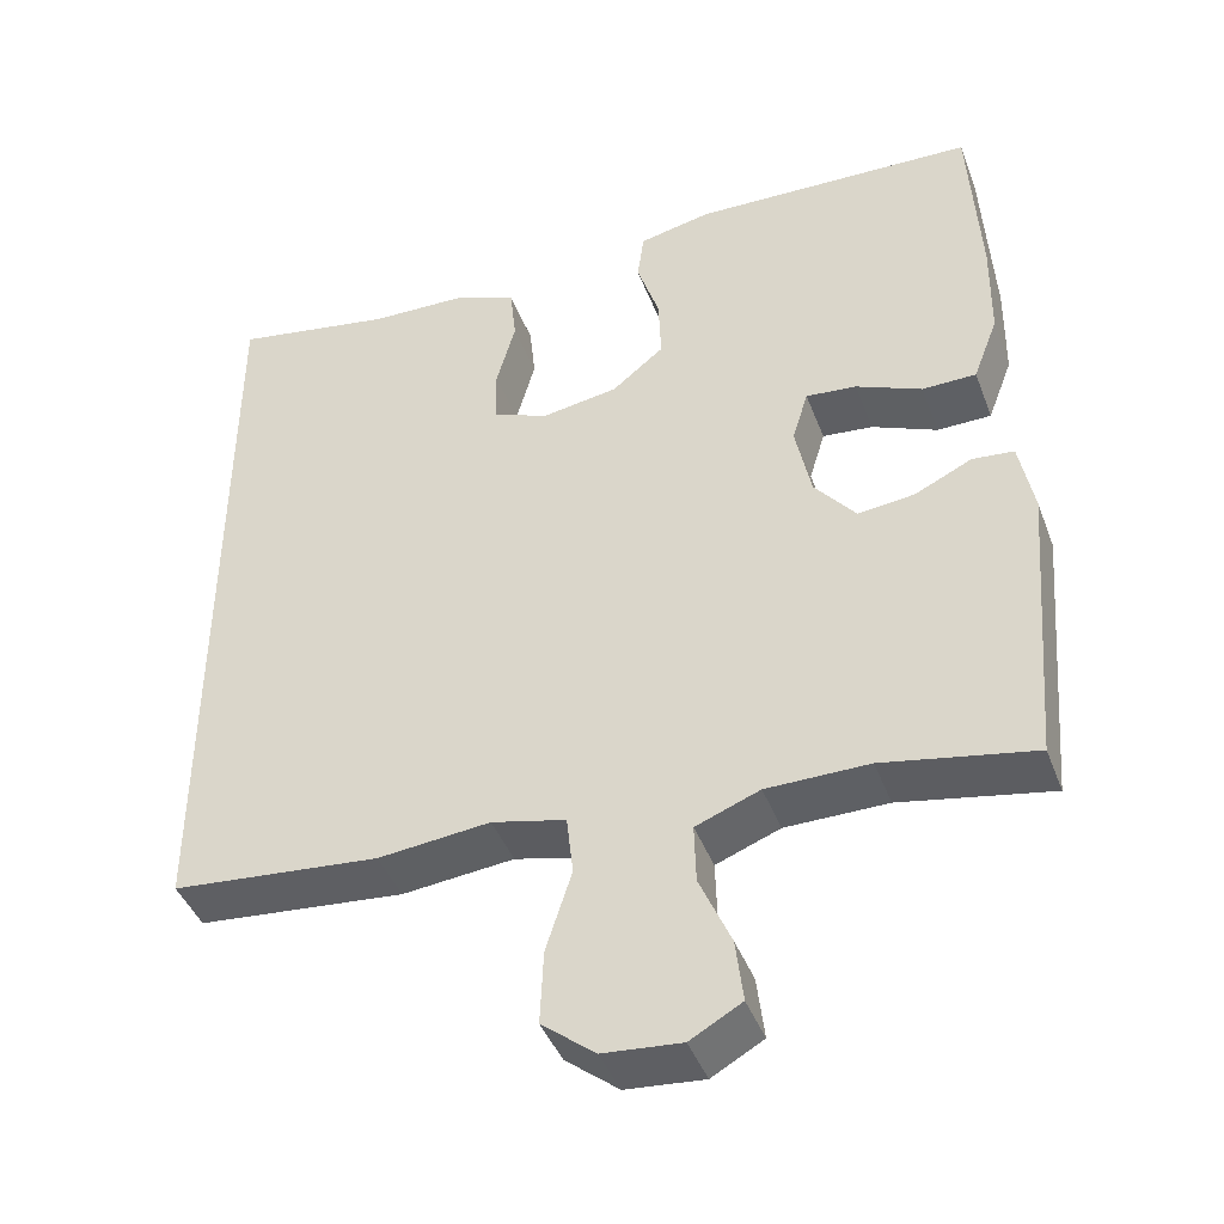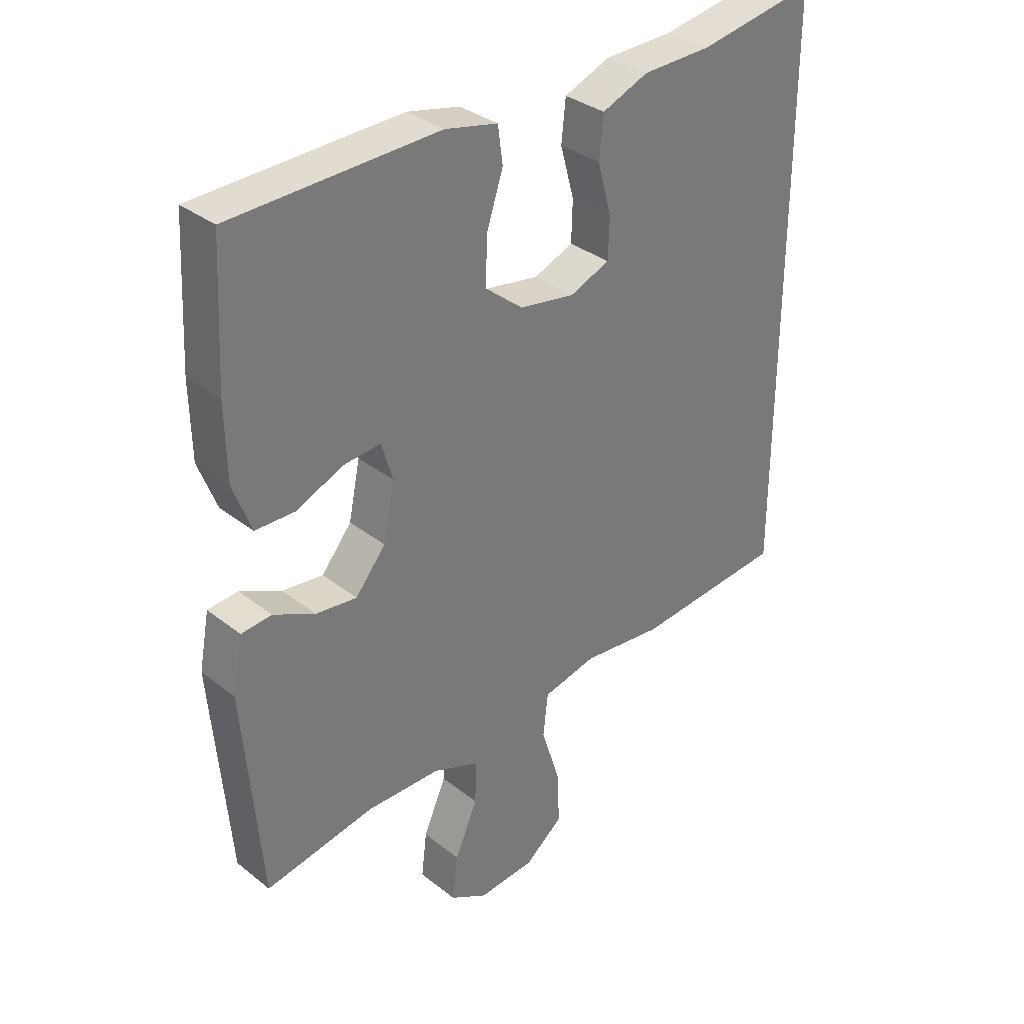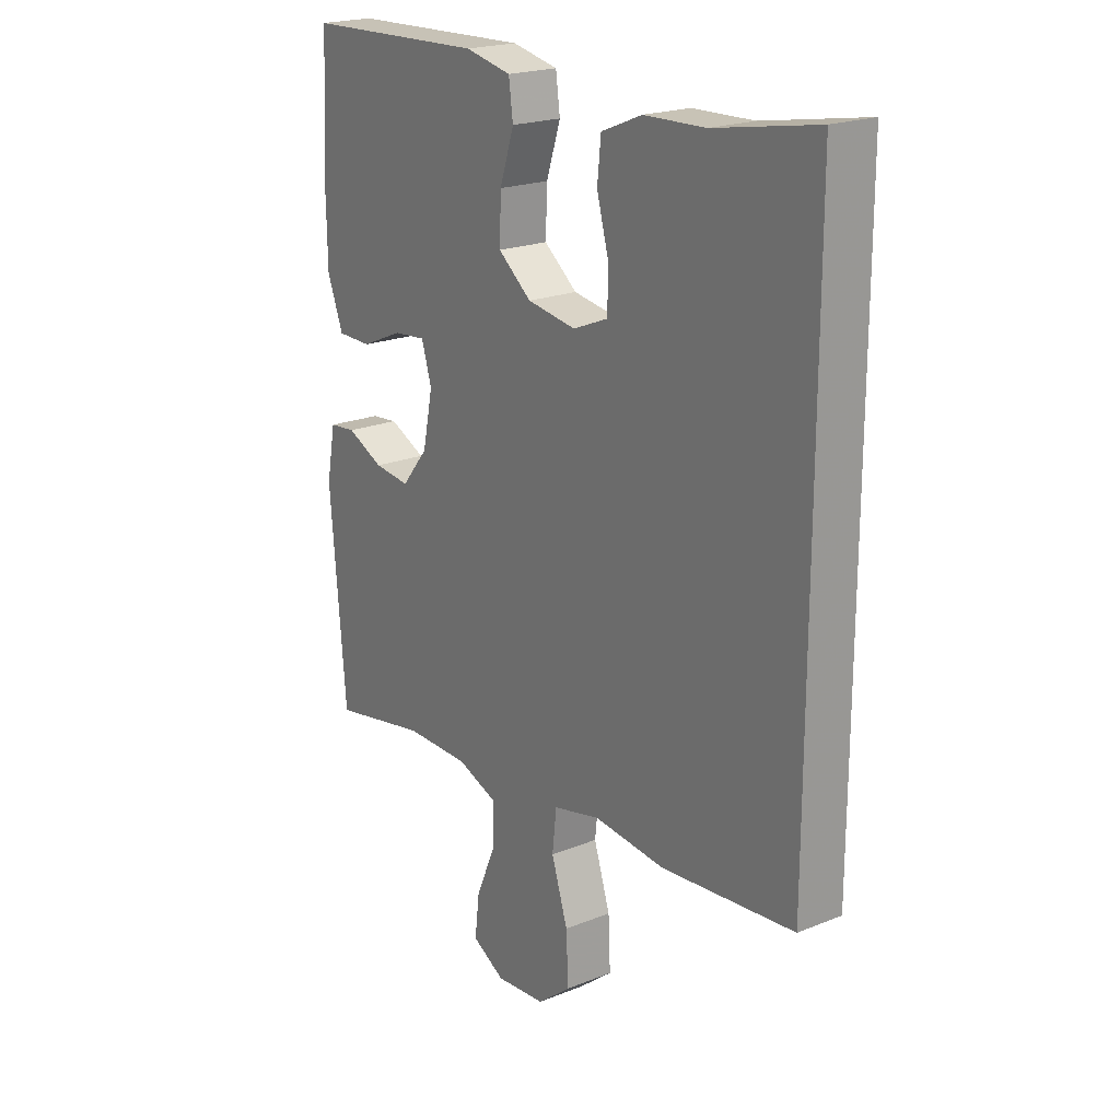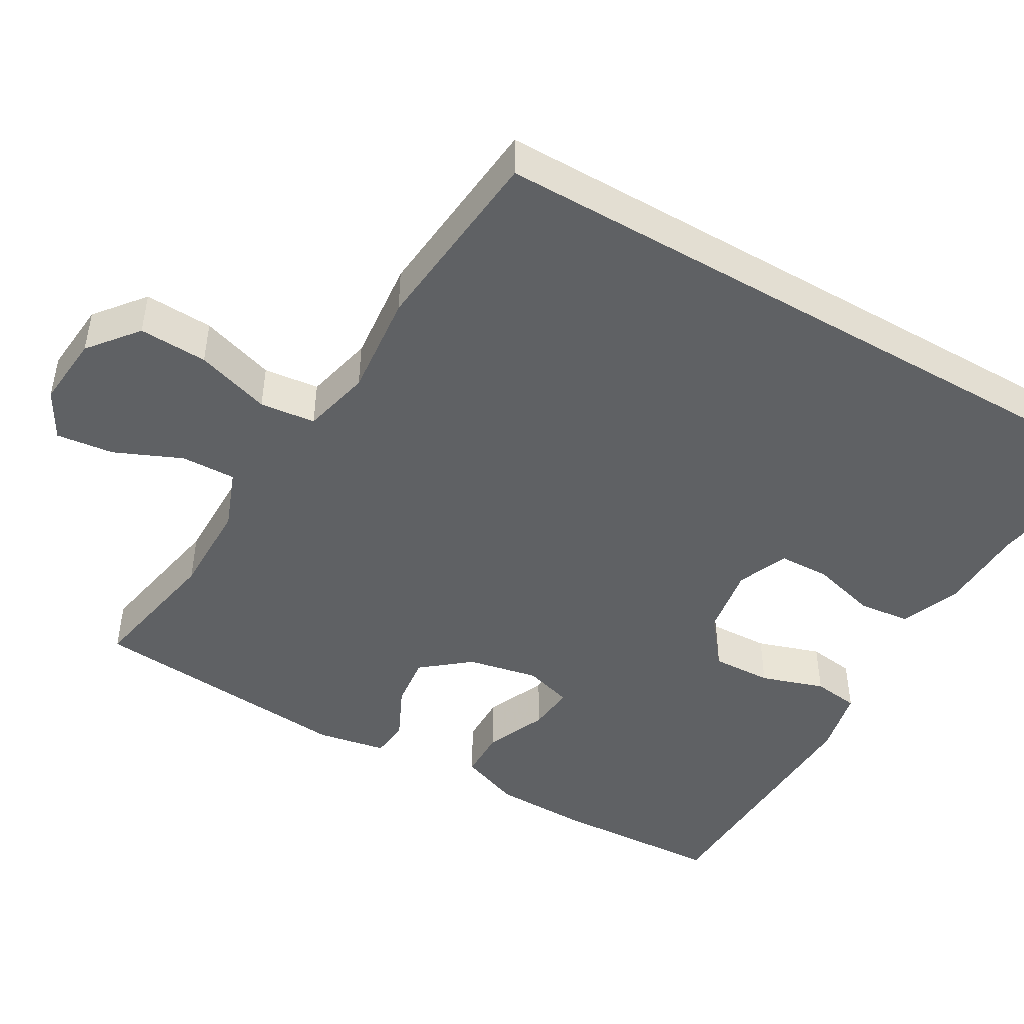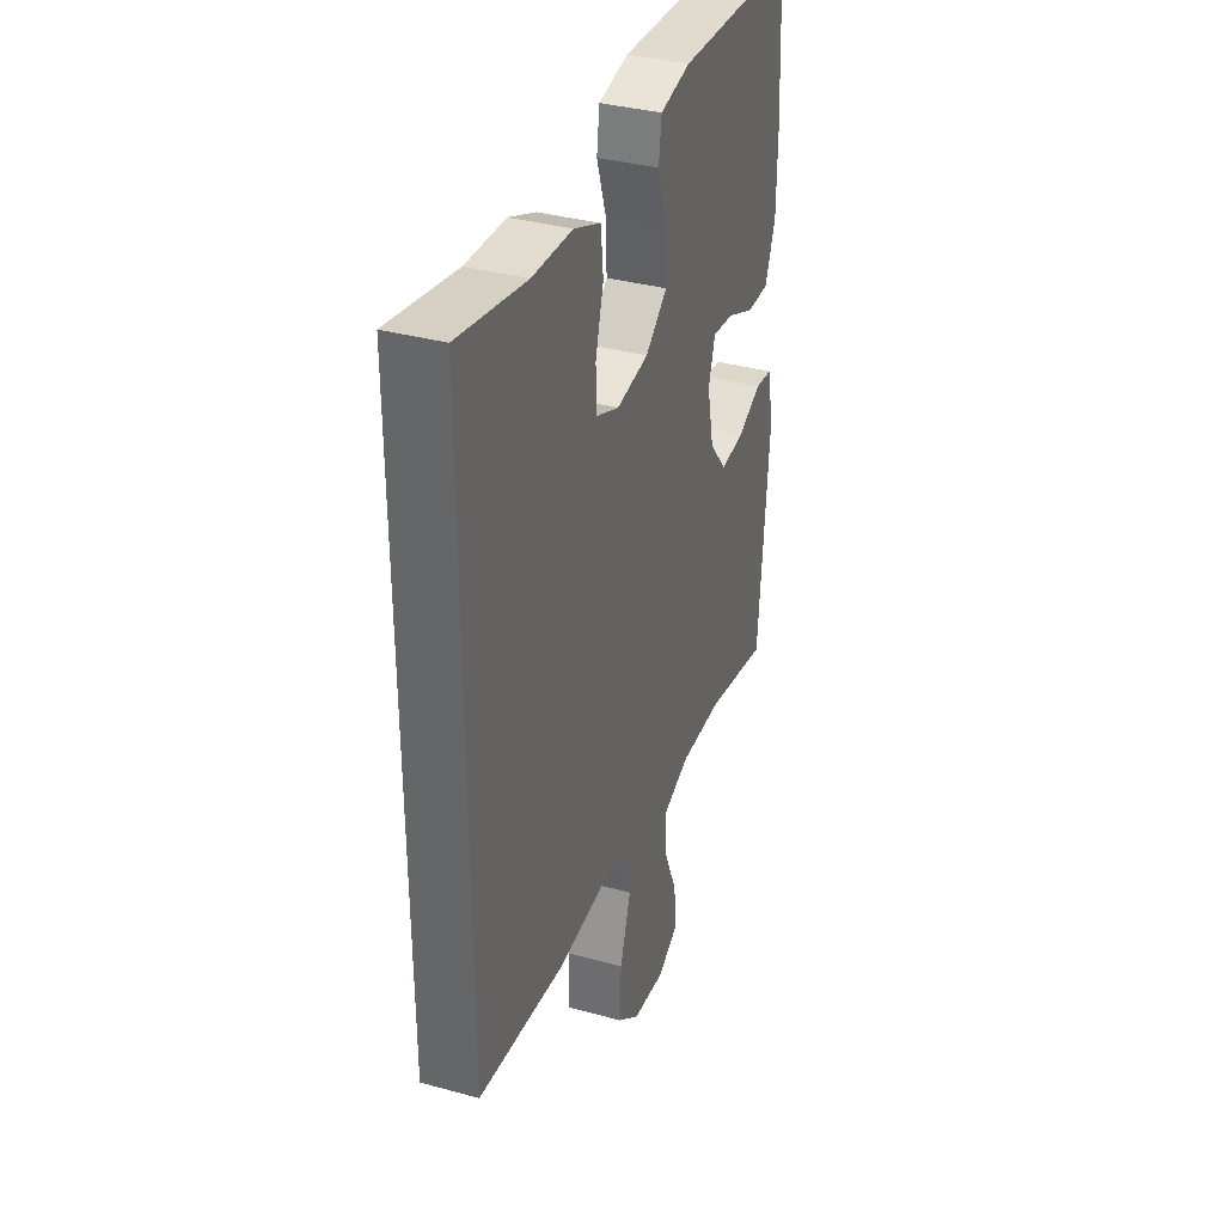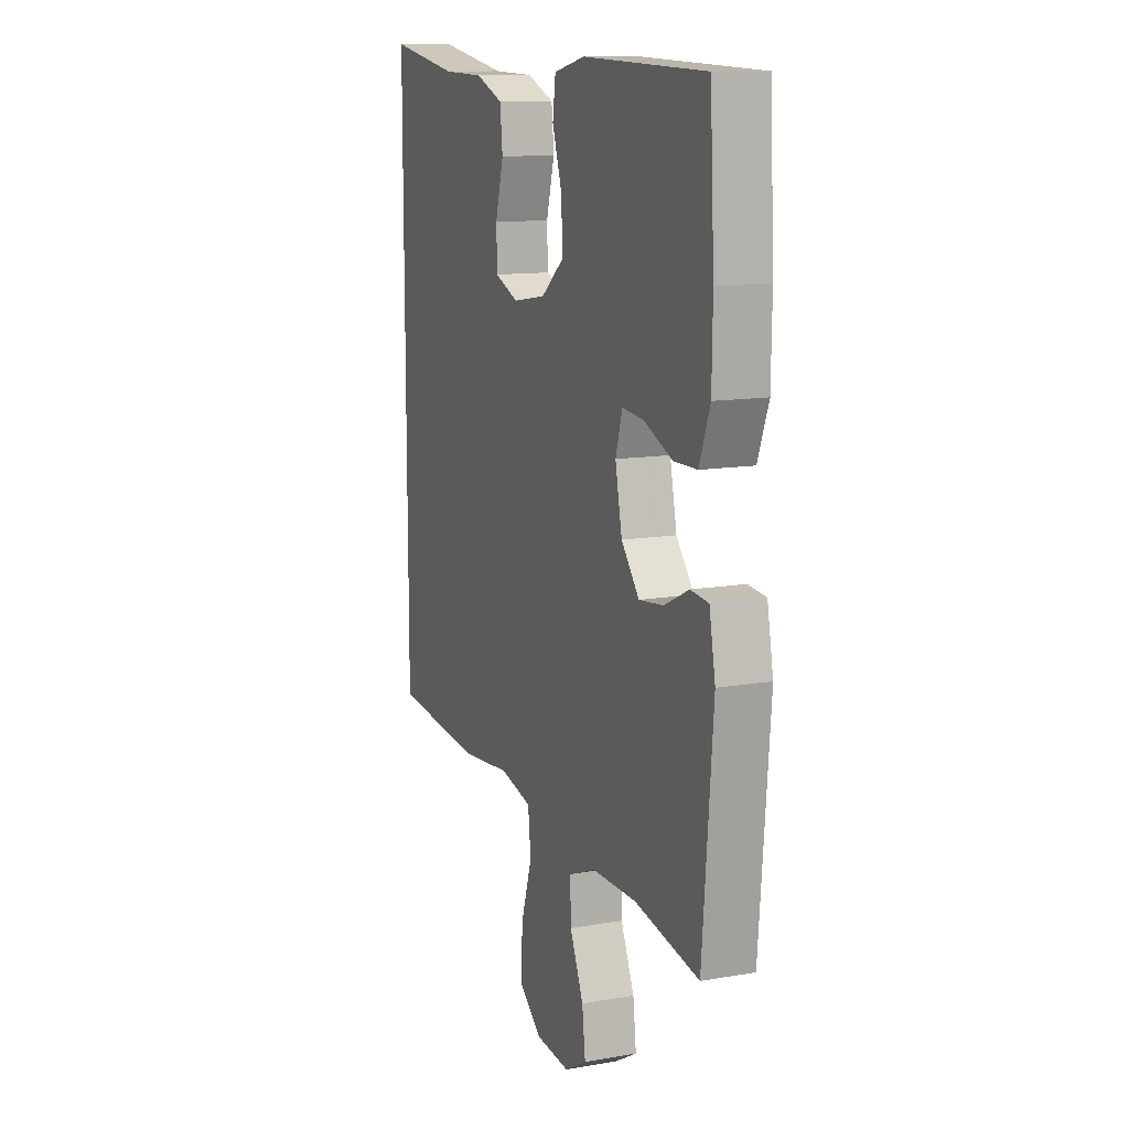
<metadata>
{"format":"obj","ext":"obj","renderer":"f3d","projection":"perspective","resolution":1024,"background":"white","views":[{"elev":-42.9,"azim":20.0,"up":"+Z"},{"elev":33.6,"azim":136.9,"up":"+Z"},{"elev":20.8,"azim":-126.0,"up":"+Z"},{"elev":-46.5,"azim":-120.2,"up":"+Y"},{"elev":35.3,"azim":-69.9,"up":"+Z"},{"elev":12.2,"azim":67.7,"up":"+Z"}]}
</metadata>
<code>
v -0.5 0.07 0.52
v -0.306 0.07 0.486
v -0.191 0.07 0.483
v -0.114 0.07 0.452
v -0.107 0.07 0.384
v -0.13 0.07 0.3
v -0.128 0.07 0.233
v -0.062 0.07 0.206
v 0.03 0.07 0.221
v 0.093 0.07 0.272
v 0.09 0.07 0.35
v 0.063 0.07 0.432
v 0.071 0.07 0.492
v 0.158 0.07 0.511
v 0.5 0.07 0.5
v 0.512 0.07 0.279
v 0.51 0.07 0.157
v 0.48 0.07 0.078
v 0.415 0.07 0.077
v 0.336 0.07 0.111
v 0.275 0.07 0.117
v 0.256 0.07 0.054
v 0.275 0.07 -0.038
v 0.325 0.07 -0.099
v 0.393 0.07 -0.091
v 0.462 0.07 -0.058
v 0.512 0.07 -0.063
v 0.529 0.07 -0.153
v 0.5 0.07 -0.5
v 0.319 0.07 -0.466
v 0.196 0.07 -0.467
v 0.119 0.07 -0.497
v 0.121 0.07 -0.568
v 0.159 0.07 -0.655
v 0.168 0.07 -0.73
v 0.106 0.07 -0.765
v 0.012 0.07 -0.757
v -0.052 0.07 -0.706
v -0.048 0.07 -0.617
v -0.017 0.07 -0.52
v -0.025 0.07 -0.448
v -0.114 0.07 -0.427
v -0.249 0.07 -0.441
v -0.5 0.07 -0.418
v -0.5 0 0.52
v -0.306 0 0.486
v -0.191 0 0.483
v -0.114 0 0.452
v -0.107 0 0.384
v -0.13 0 0.3
v -0.128 0 0.233
v -0.062 0 0.206
v 0.03 0 0.221
v 0.093 0 0.272
v 0.09 0 0.35
v 0.063 0 0.432
v 0.071 0 0.492
v 0.158 0 0.511
v 0.5 0 0.5
v 0.512 0 0.279
v 0.51 0 0.157
v 0.48 0 0.078
v 0.415 0 0.077
v 0.336 0 0.111
v 0.275 0 0.117
v 0.256 0 0.054
v 0.275 0 -0.038
v 0.325 0 -0.099
v 0.393 0 -0.091
v 0.462 0 -0.058
v 0.512 0 -0.063
v 0.529 0 -0.153
v 0.5 0 -0.5
v 0.319 0 -0.466
v 0.196 0 -0.467
v 0.119 0 -0.497
v 0.121 0 -0.568
v 0.159 0 -0.655
v 0.168 0 -0.73
v 0.106 0 -0.765
v 0.012 0 -0.757
v -0.052 0 -0.706
v -0.048 0 -0.617
v -0.017 0 -0.52
v -0.025 0 -0.448
v -0.114 0 -0.427
v -0.249 0 -0.441
v -0.5 0 -0.418
f 42 43 44 1
f 41 42 1 2
f 37 38 39 40
f 37 40 41
f 36 37 41
f 33 34 35 36
f 32 33 36 41
f 31 32 41 2
f 27 28 29 30
f 25 26 27 30
f 24 25 30 31
f 23 24 31
f 22 23 31
f 17 18 19 20
f 17 20 21
f 16 17 21
f 15 16 21
f 14 15 21
f 11 12 13 14
f 10 11 14 21
f 9 10 21 22
f 3 4 5 6
f 3 6 7
f 2 3 7
f 31 2 7
f 8 9 22 31
f 7 8 31
f 45 88 87 86
f 46 45 86 85
f 84 83 82 81
f 85 84 81
f 85 81 80
f 80 79 78 77
f 85 80 77 76
f 46 85 76 75
f 74 73 72 71
f 74 71 70 69
f 75 74 69 68
f 75 68 67
f 75 67 66
f 64 63 62 61
f 65 64 61
f 65 61 60
f 65 60 59
f 65 59 58
f 58 57 56 55
f 65 58 55 54
f 66 65 54 53
f 50 49 48 47
f 51 50 47
f 51 47 46
f 51 46 75
f 75 66 53 52
f 75 52 51
f 1 45 46 2
f 2 46 47 3
f 3 47 48 4
f 4 48 49 5
f 5 49 50 6
f 6 50 51 7
f 7 51 52 8
f 8 52 53 9
f 9 53 54 10
f 10 54 55 11
f 11 55 56 12
f 12 56 57 13
f 13 57 58 14
f 14 58 59 15
f 15 59 60 16
f 16 60 61 17
f 17 61 62 18
f 18 62 63 19
f 19 63 64 20
f 20 64 65 21
f 21 65 66 22
f 22 66 67 23
f 23 67 68 24
f 24 68 69 25
f 25 69 70 26
f 26 70 71 27
f 27 71 72 28
f 28 72 73 29
f 29 73 74 30
f 30 74 75 31
f 31 75 76 32
f 32 76 77 33
f 33 77 78 34
f 34 78 79 35
f 35 79 80 36
f 36 80 81 37
f 37 81 82 38
f 38 82 83 39
f 39 83 84 40
f 40 84 85 41
f 41 85 86 42
f 42 86 87 43
f 43 87 88 44
f 44 88 45 1

</code>
